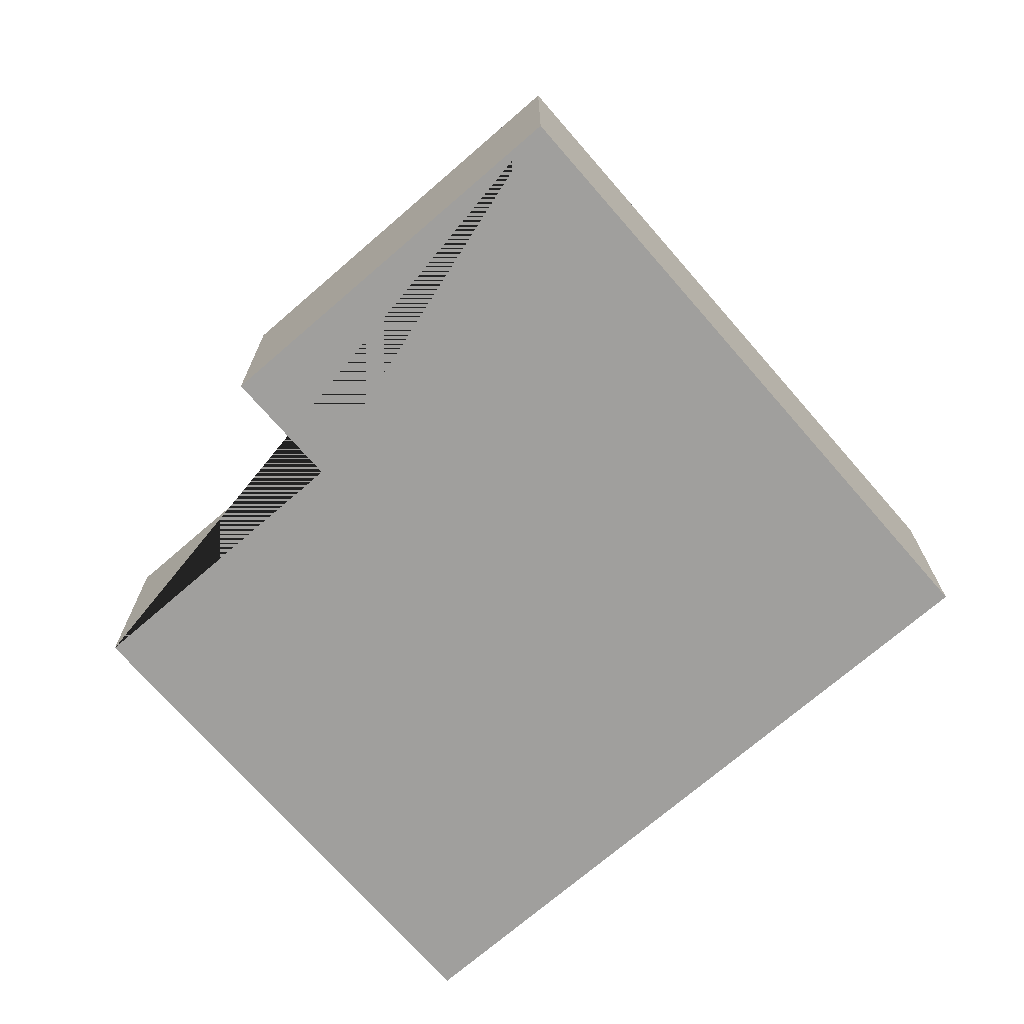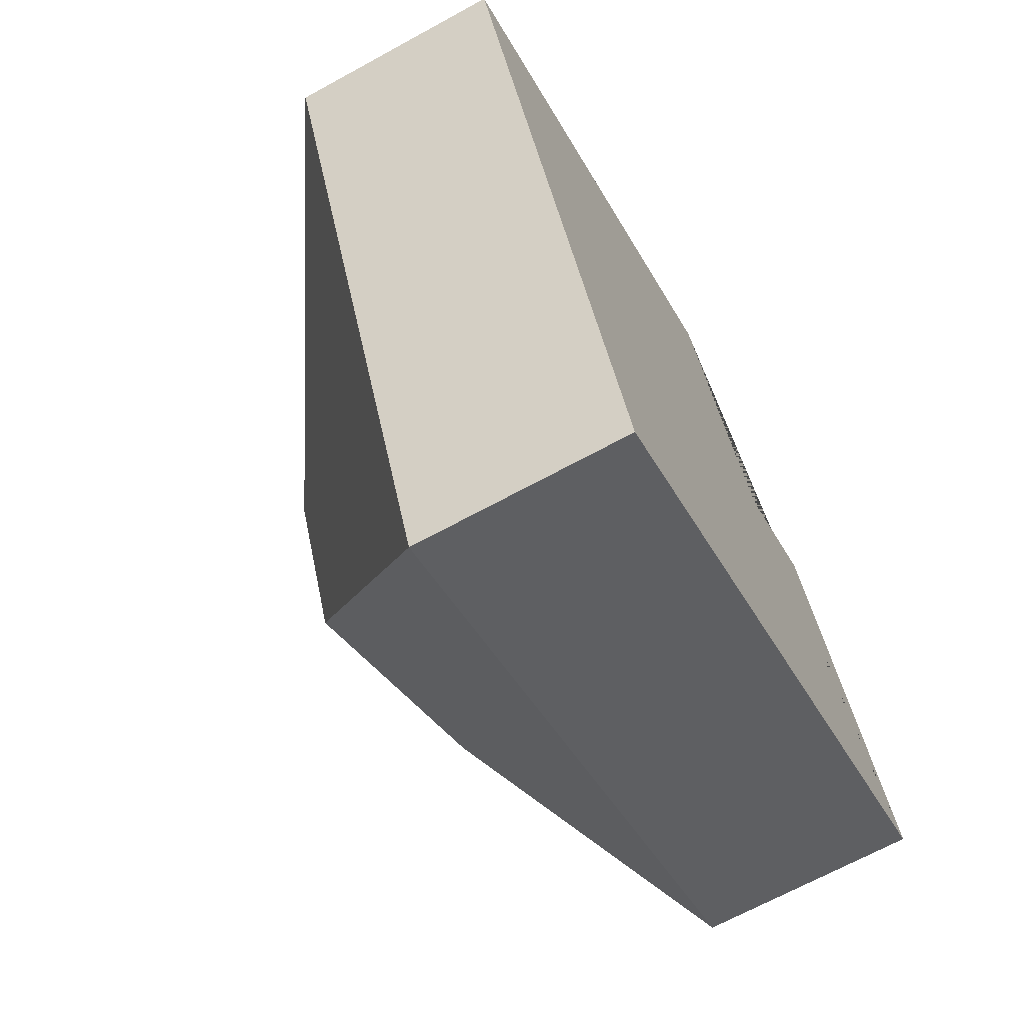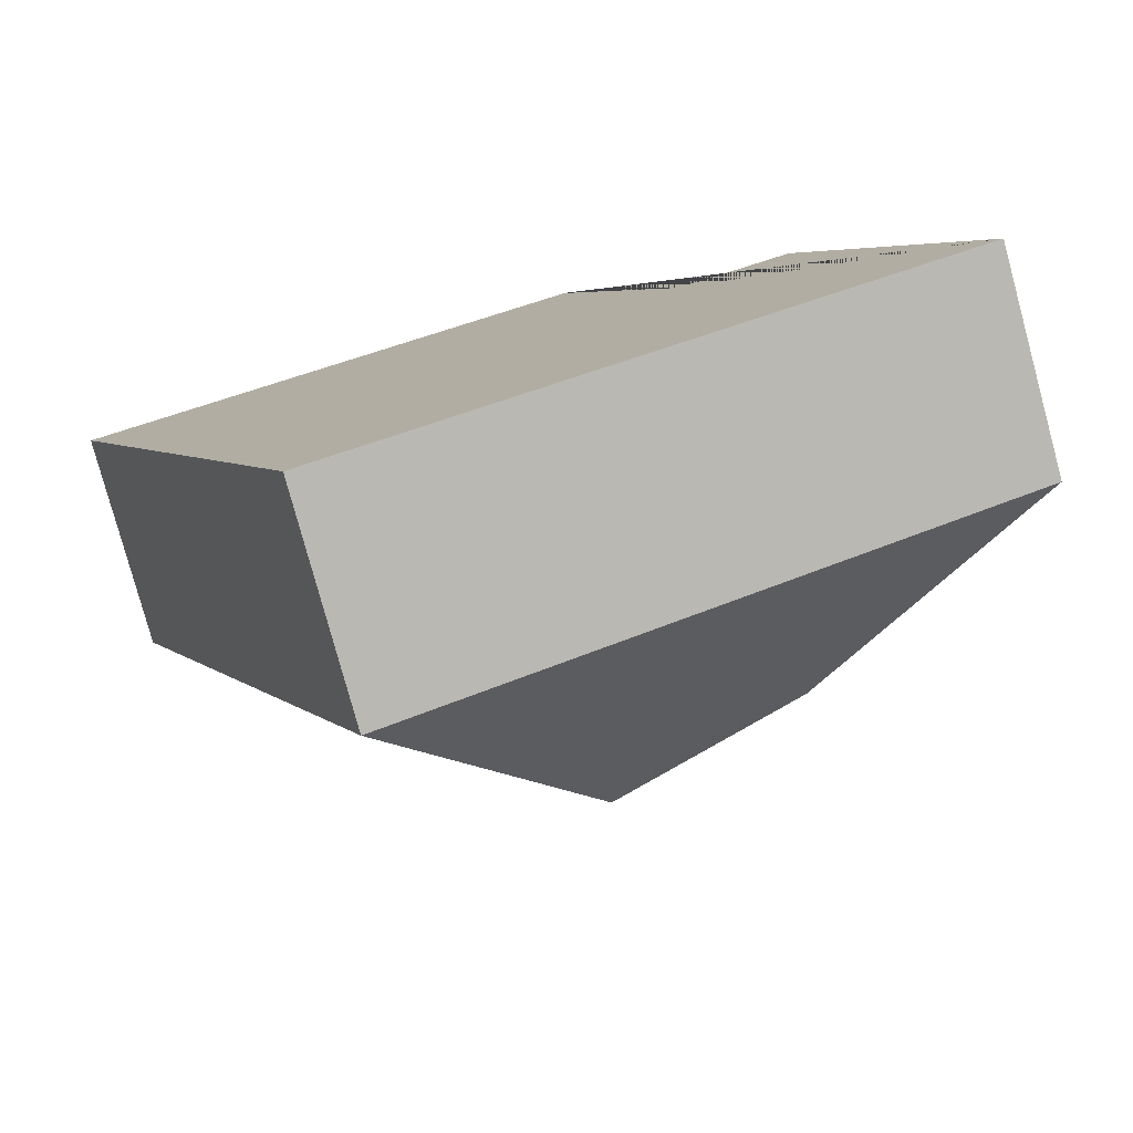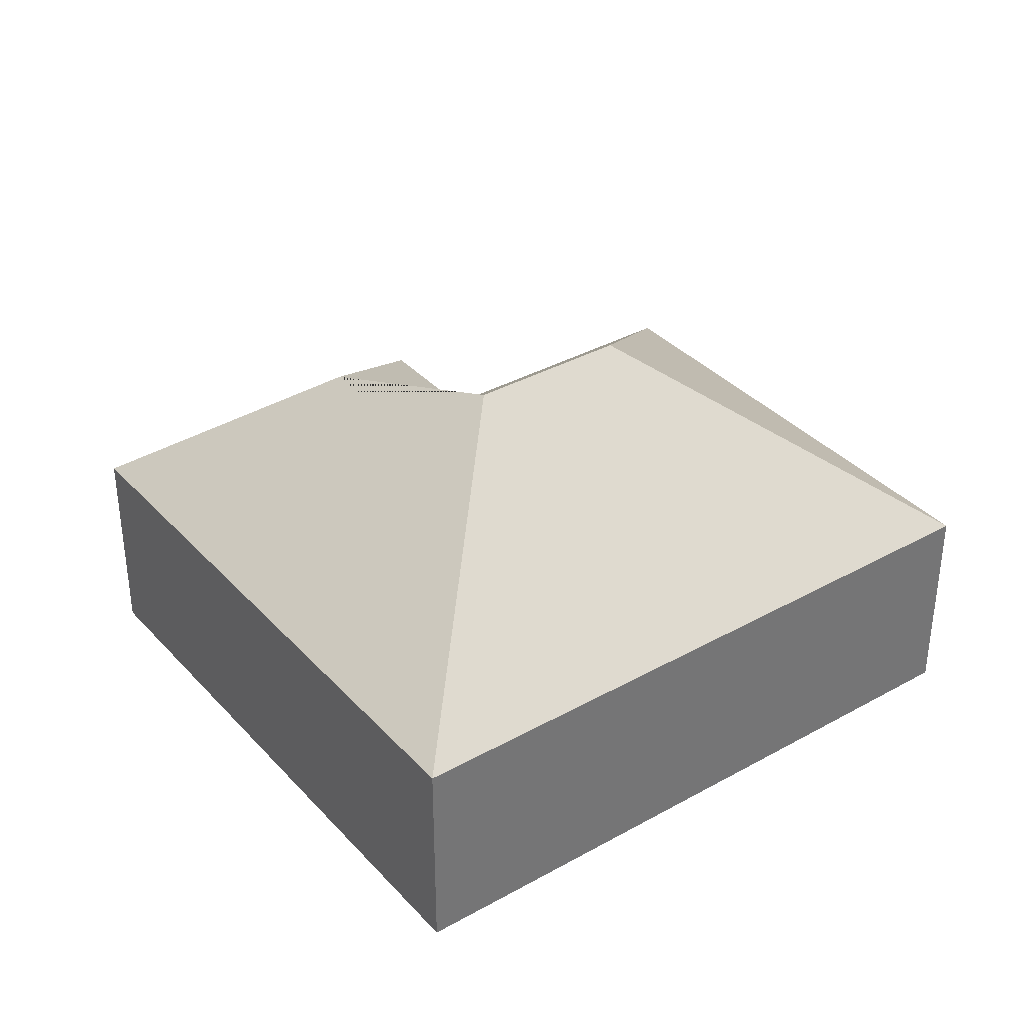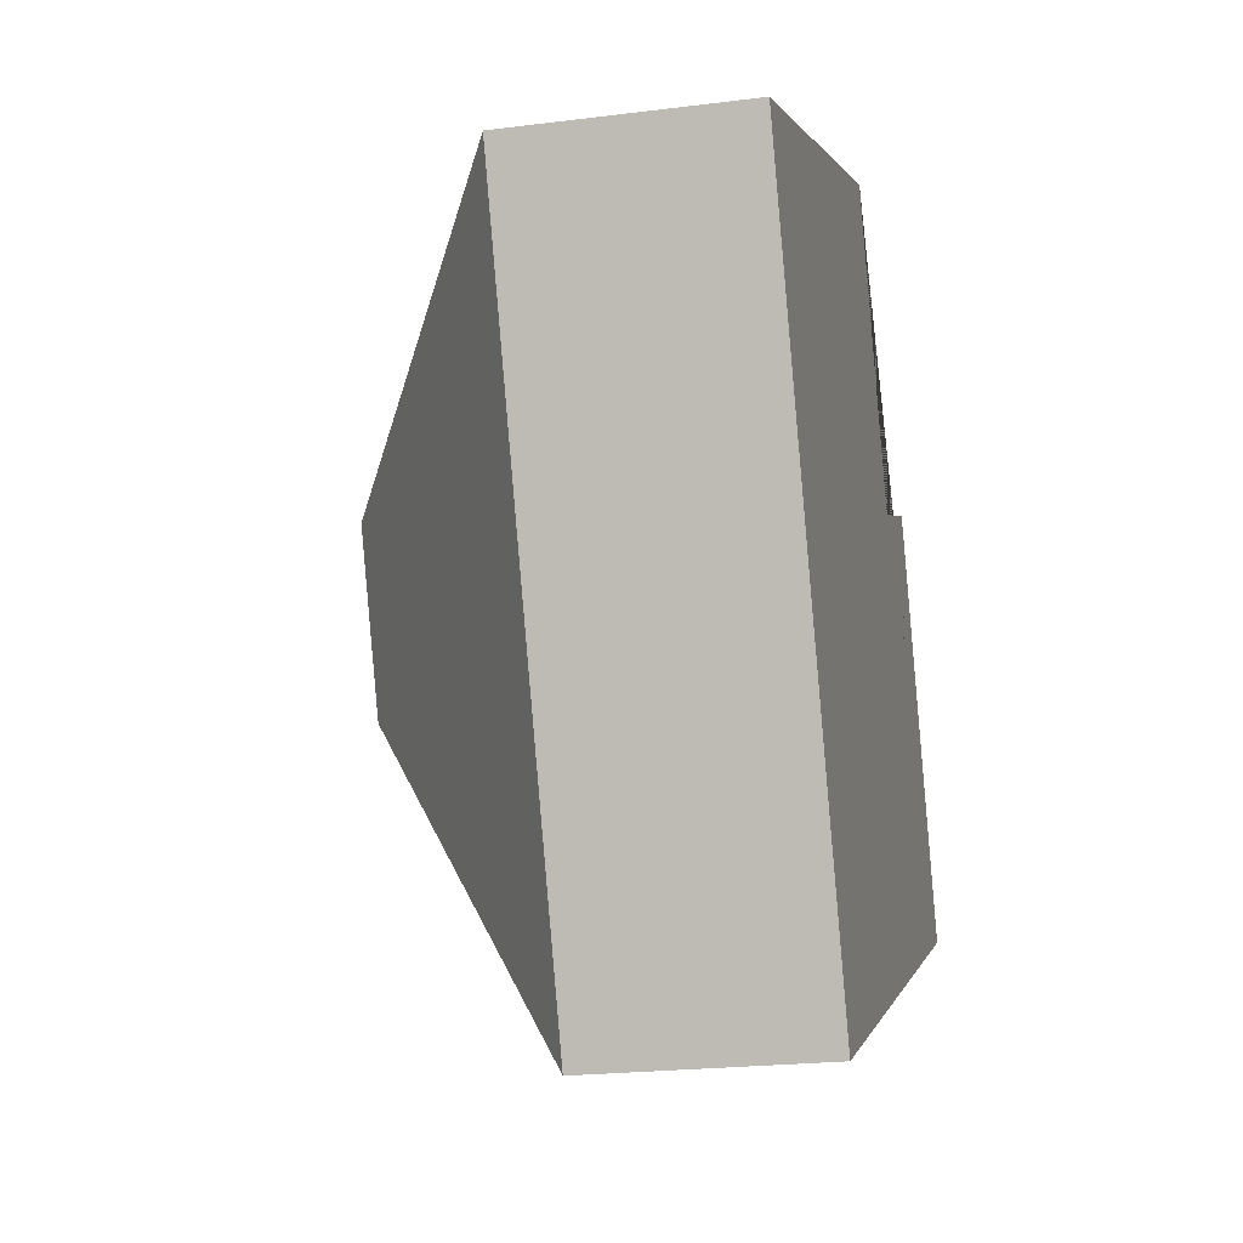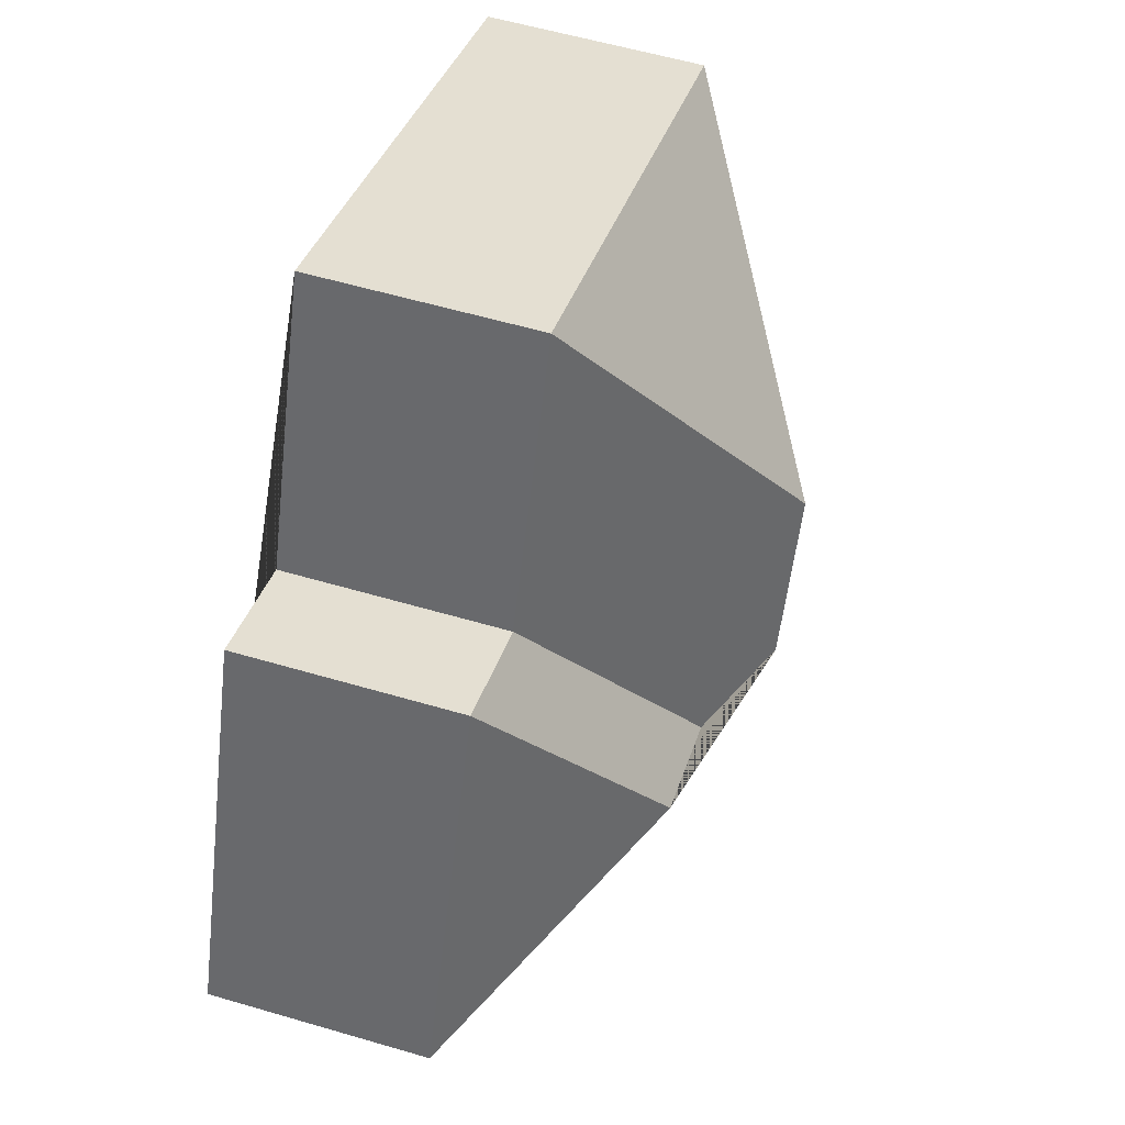
<metadata>
{"format":"obj","ext":"obj","renderer":"f3d","projection":"perspective","resolution":1024,"background":"white","views":[{"elev":-71.4,"azim":108.3,"up":"+Y"},{"elev":-67.7,"azim":-61.2,"up":"+Z"},{"elev":-79.0,"azim":15.2,"up":"+Z"},{"elev":35.9,"azim":-148.9,"up":"+Y"},{"elev":-21.7,"azim":-77.4,"up":"+Z"},{"elev":58.0,"azim":106.9,"up":"+Z"}]}
</metadata>
<code>
o CG10_500_042072_0022
v 321.1 75 -224
v 110 75 -312.1
v 192.5 127.8 -203.2
v 232.5 127.8 -186.5
v 163.5 145 -191.1
v 266.8 75 -93.89
v 227.4 75 -110.3
v 140.7 145 -136.4
v 187.2 75 -14.13
v 15.52 75 -85.86
v 321.1 0 -224
v 110 0 -312.1
v 15.52 0 -85.86
v 187.2 0 -14.13
v 227.4 0 -110.3
v 266.8 0 -93.89
f 9 7 3 5 8
f 7 6 4 3
f 6 1 4
f 5 3 4 1 2
f 8 9 10
f 8 5 2 10
f 11 12 13 14 15 16
f 1 11 12 2
f 2 12 13 10
f 10 13 14 9
f 9 14 15 7
f 7 15 16 6
f 6 16 11 1

</code>
